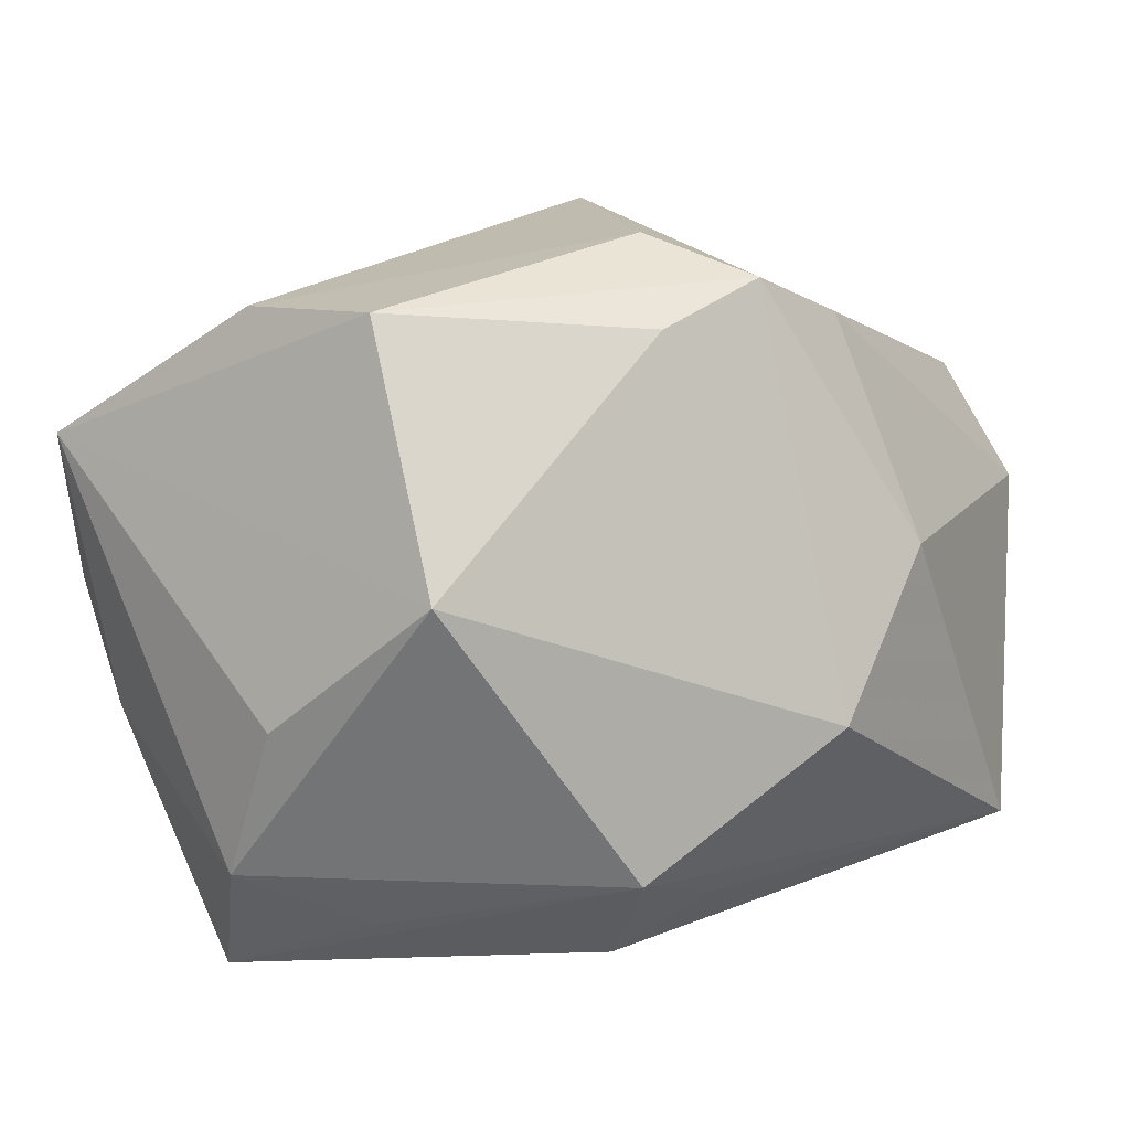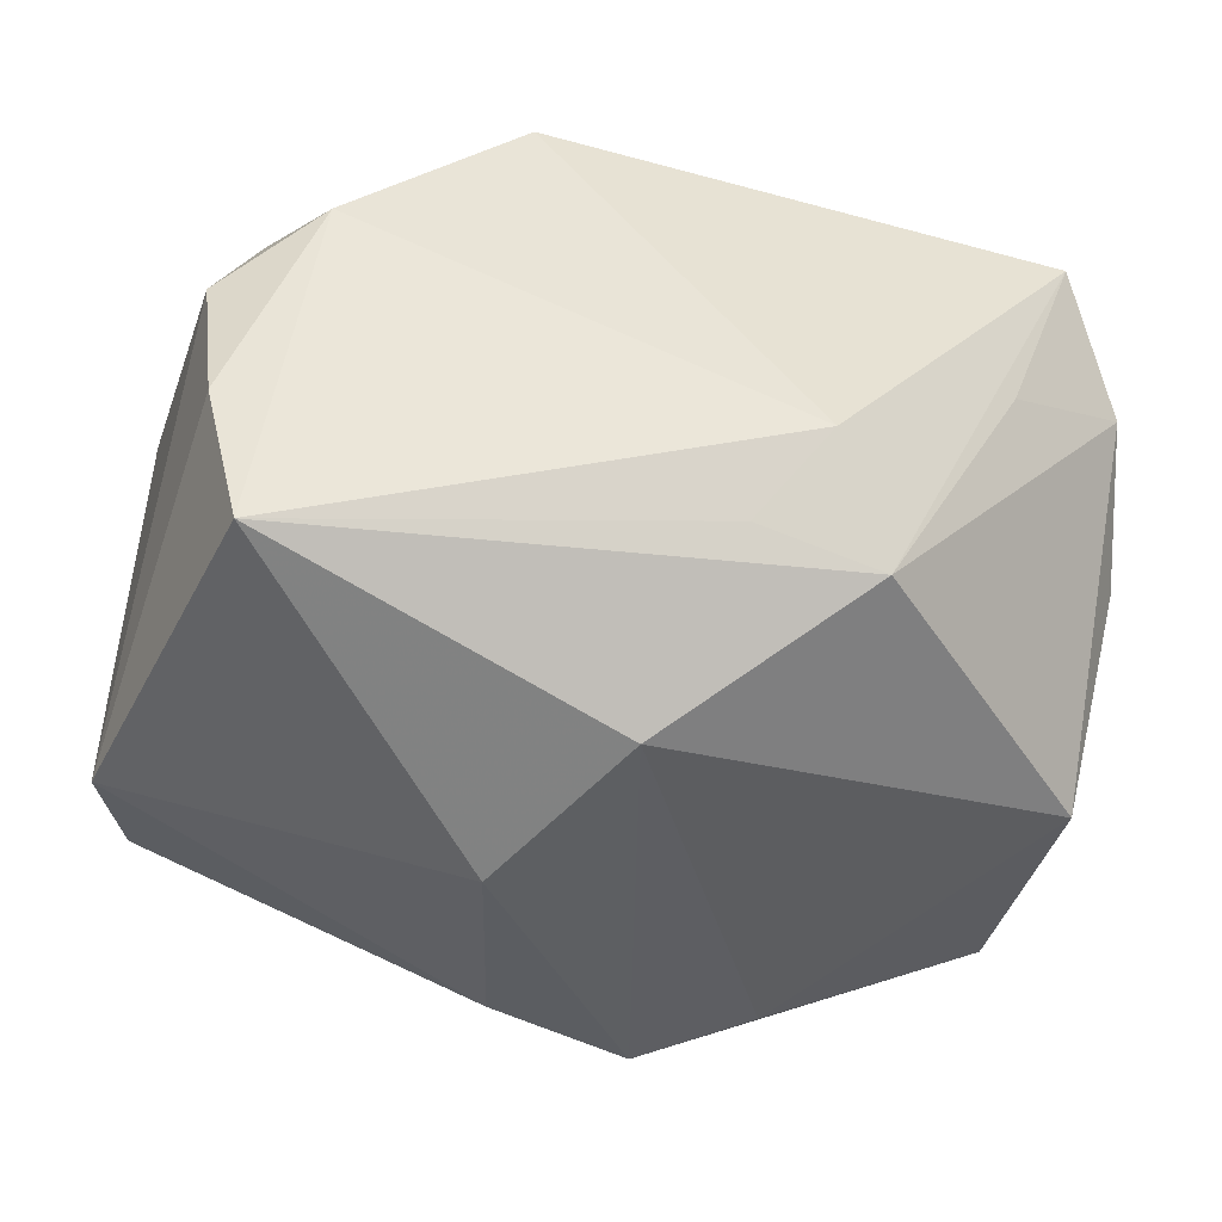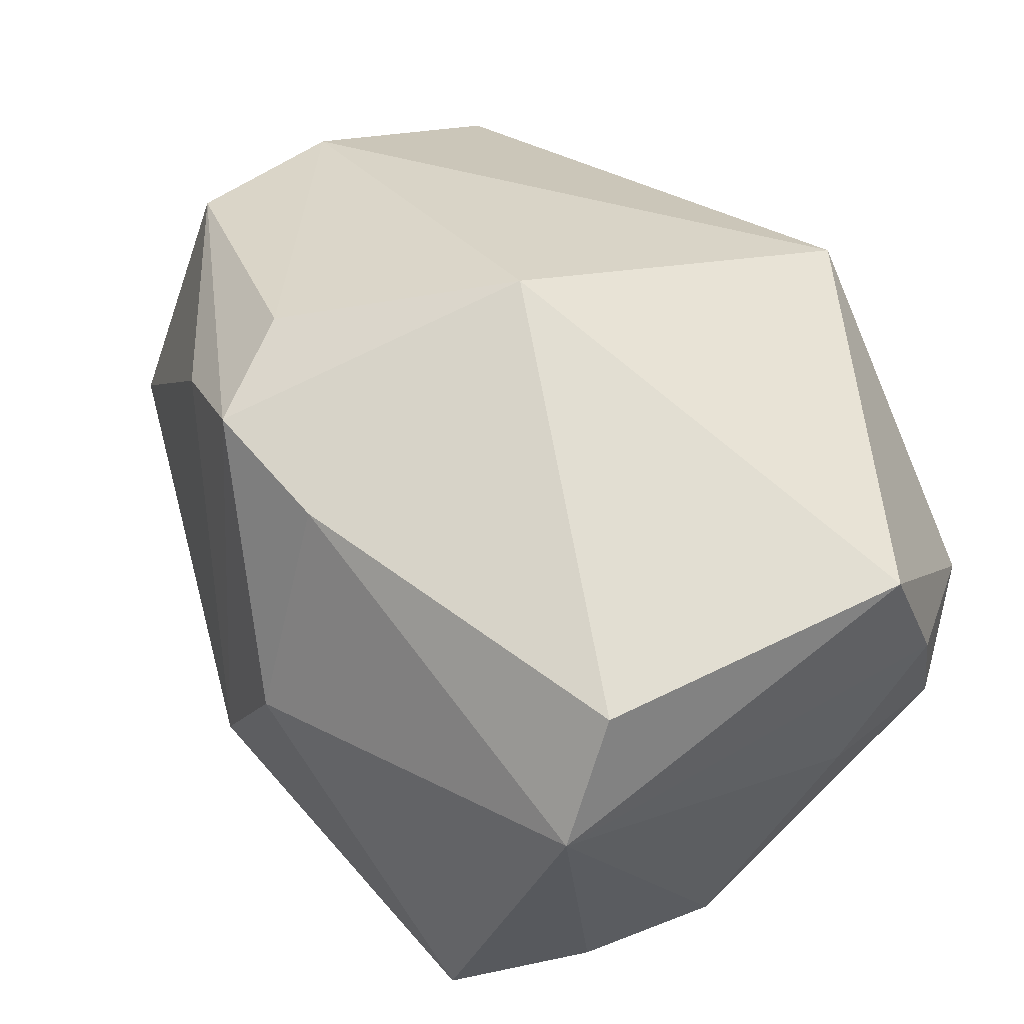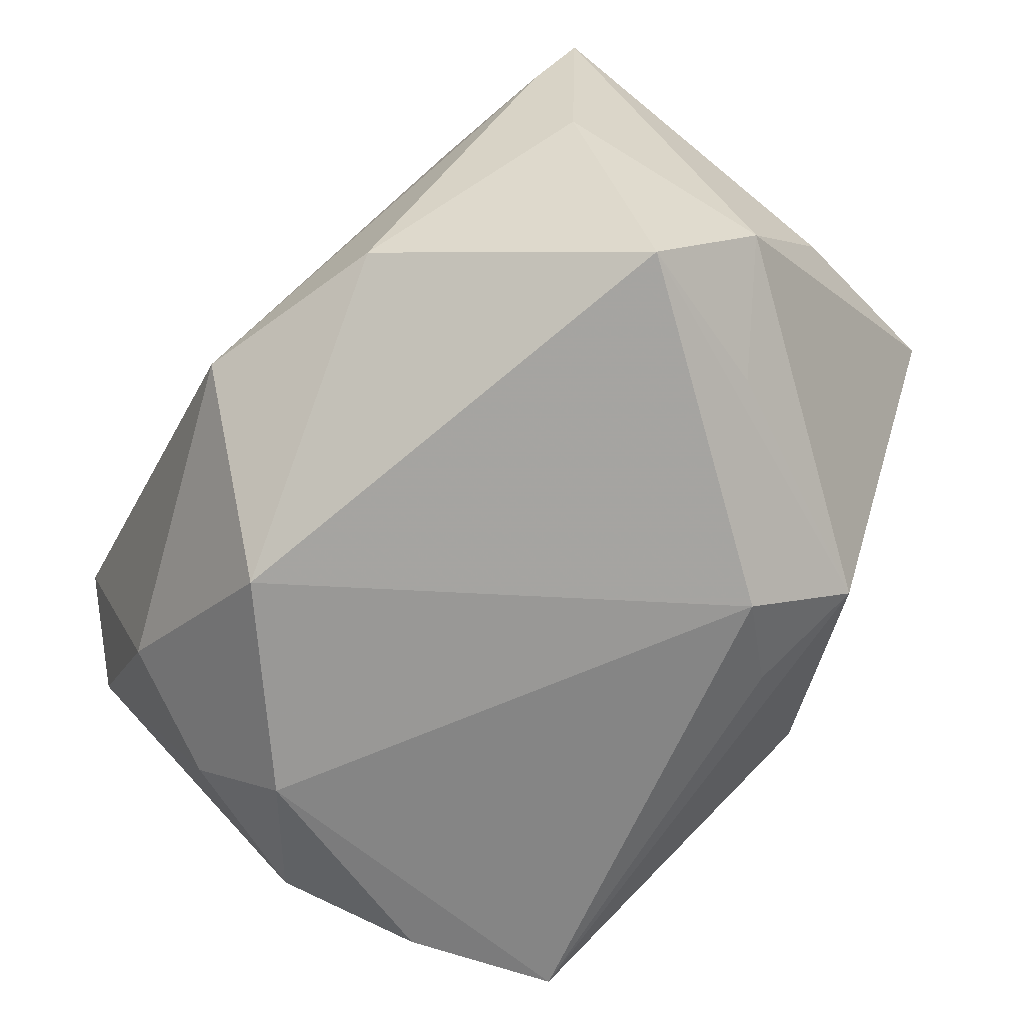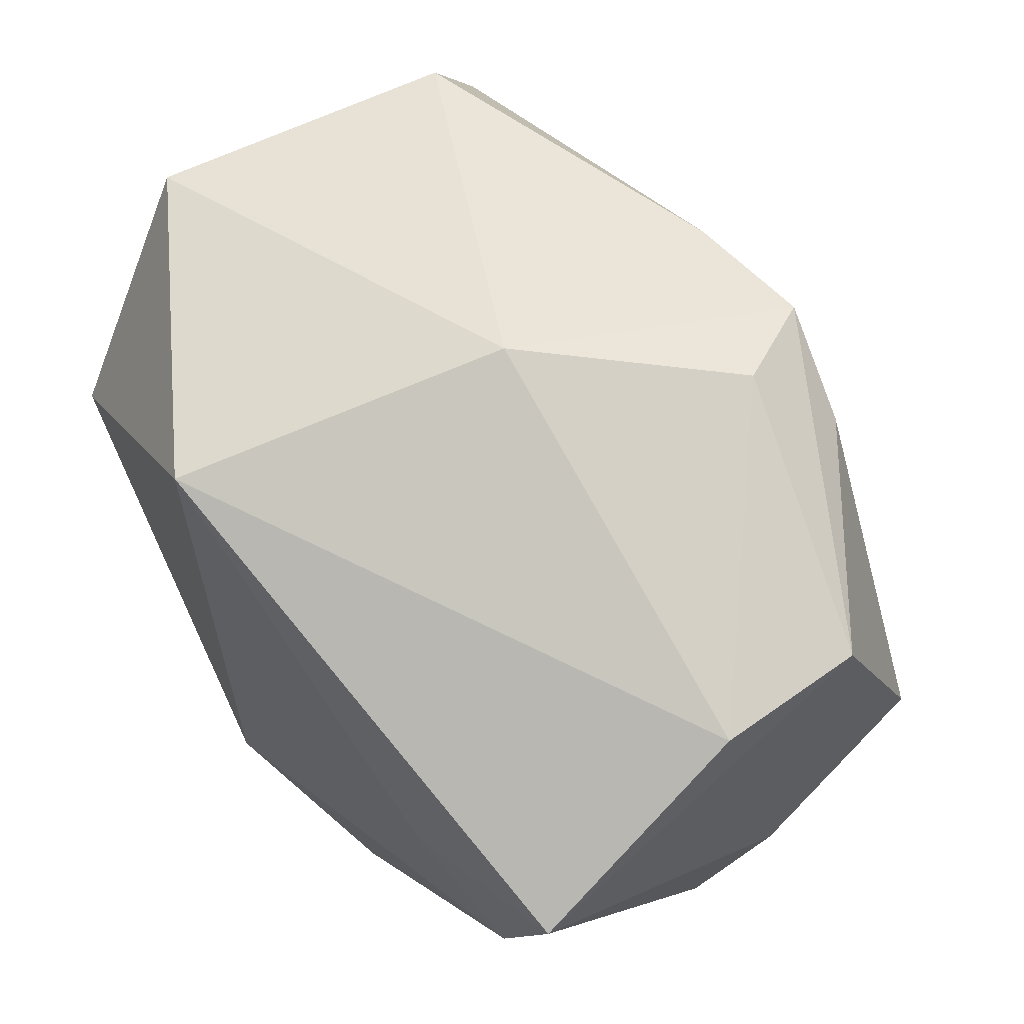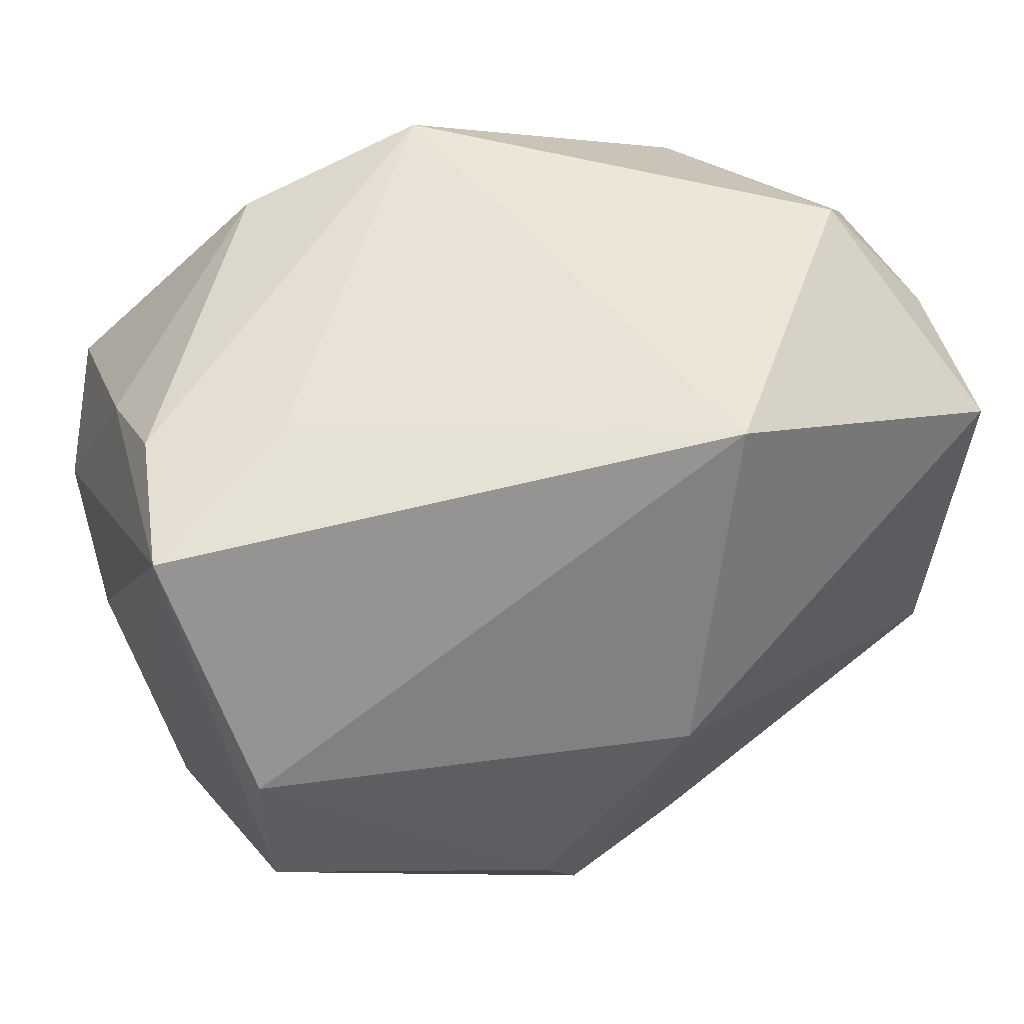
<metadata>
{"format":"obj","ext":"obj","renderer":"f3d","projection":"perspective","resolution":1024,"background":"white","views":[{"elev":2.9,"azim":134.6,"up":"+Y"},{"elev":-54.2,"azim":-8.6,"up":"+Z"},{"elev":49.0,"azim":-122.8,"up":"+Y"},{"elev":-75.5,"azim":54.0,"up":"+Y"},{"elev":67.3,"azim":57.9,"up":"+Y"},{"elev":44.3,"azim":153.8,"up":"+Z"}]}
</metadata>
<code>
v -0.02472 -0.02778 0.005522
v 0.01699 -0.0217 -0.02501
v 0.03474 -0.009413 0.01724
v 0.03158 -0.0299 0.007271
v -0.03523 -0.001559 0.02088
v 0.01234 -0.02833 -0.01725
v -0.03152 -0.02225 -0.01324
v -0.02508 -0.01716 0.0214
v -0.005621 0.02285 -0.02522
v 0.0344 0.02182 -0.01358
v -0.0298 -0.02055 0.01108
v 0.001212 -0.01007 -0.03226
v 0.03834 -0.009676 -0.006296
v 0.01079 0.02872 -0.01883
v 0.03916 0.01297 0.01964
v -0.0007568 0.03327 -0.001018
v 0.006829 -0.02339 -0.02311
v -0.03737 0.00915 -0.02016
v -0.03737 0.02104 0.01272
v -0.03737 0.009531 0.01752
v 0.01534 0.02077 -0.02541
v -0.03686 -0.001778 0.009536
v -0.007461 0.02772 0.02748
v 0.005861 0.02507 -0.02695
v 0.03531 0.02272 -0.000381
v 0.03684 -0.02131 0.0002427
v -0.008019 0.004052 -0.03226
v 0.01669 -0.02151 0.02556
v 0.03569 0.0003725 -0.02168
v -0.02819 -0.02032 -0.026
v 0.02708 -0.02567 -0.005768
v -0.02929 0.005423 0.02777
v -0.03485 0.01944 -0.01457
v -0.01 -0.03022 0.01796
v 0.03524 0.0009704 0.02162
v -0.03313 -0.02304 -0.0006896
v 0.0007141 -0.01931 0.03074
v 0.02441 0.006227 0.02392
f 15 29 10
f 25 15 10
f 16 19 23
f 23 25 16
f 15 25 23
f 29 15 13
f 33 19 16
f 18 19 33
f 14 24 16
f 10 24 14
f 16 25 14
f 14 25 10
f 27 24 12
f 21 29 12
f 12 24 21
f 10 29 21
f 21 24 10
f 12 29 2
f 30 27 12
f 18 27 30
f 12 2 30
f 30 2 17
f 38 23 37
f 15 23 38
f 3 28 4
f 37 28 35
f 35 38 37
f 15 38 35
f 35 3 15
f 28 3 35
f 9 27 18
f 24 27 9
f 18 33 9
f 16 24 9
f 9 33 16
f 29 13 26
f 26 2 29
f 26 3 4
f 26 13 15
f 15 3 26
f 37 23 32
f 32 8 37
f 5 8 32
f 32 23 19
f 18 36 22
f 36 5 22
f 7 36 18
f 18 30 7
f 6 30 17
f 6 2 4
f 17 2 6
f 2 26 31
f 4 2 31
f 31 26 4
f 37 8 34
f 4 28 34
f 34 28 37
f 34 6 4
f 11 5 36
f 11 8 5
f 11 34 8
f 20 22 5
f 20 32 19
f 5 32 20
f 20 19 18
f 18 22 20
f 1 11 36
f 34 11 1
f 36 7 1
f 6 34 1
f 1 7 30
f 30 6 1

</code>
